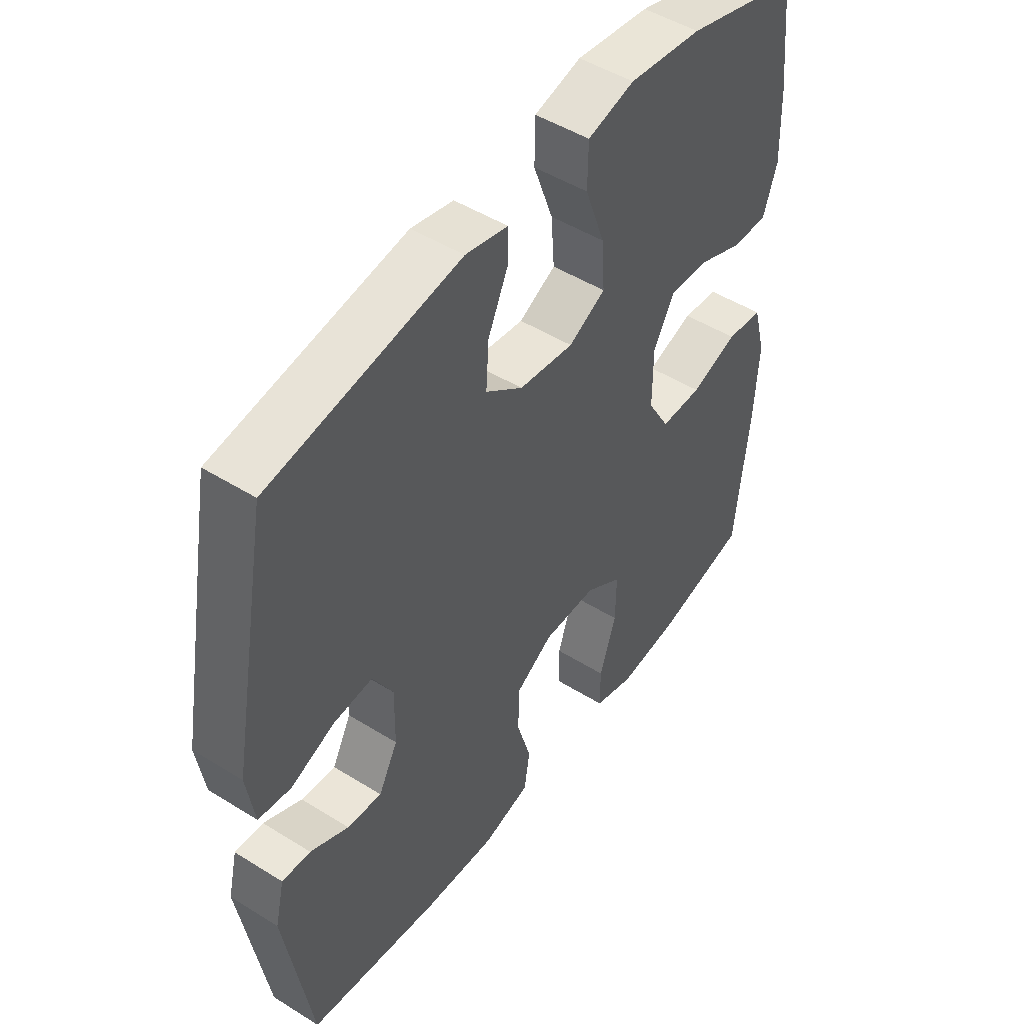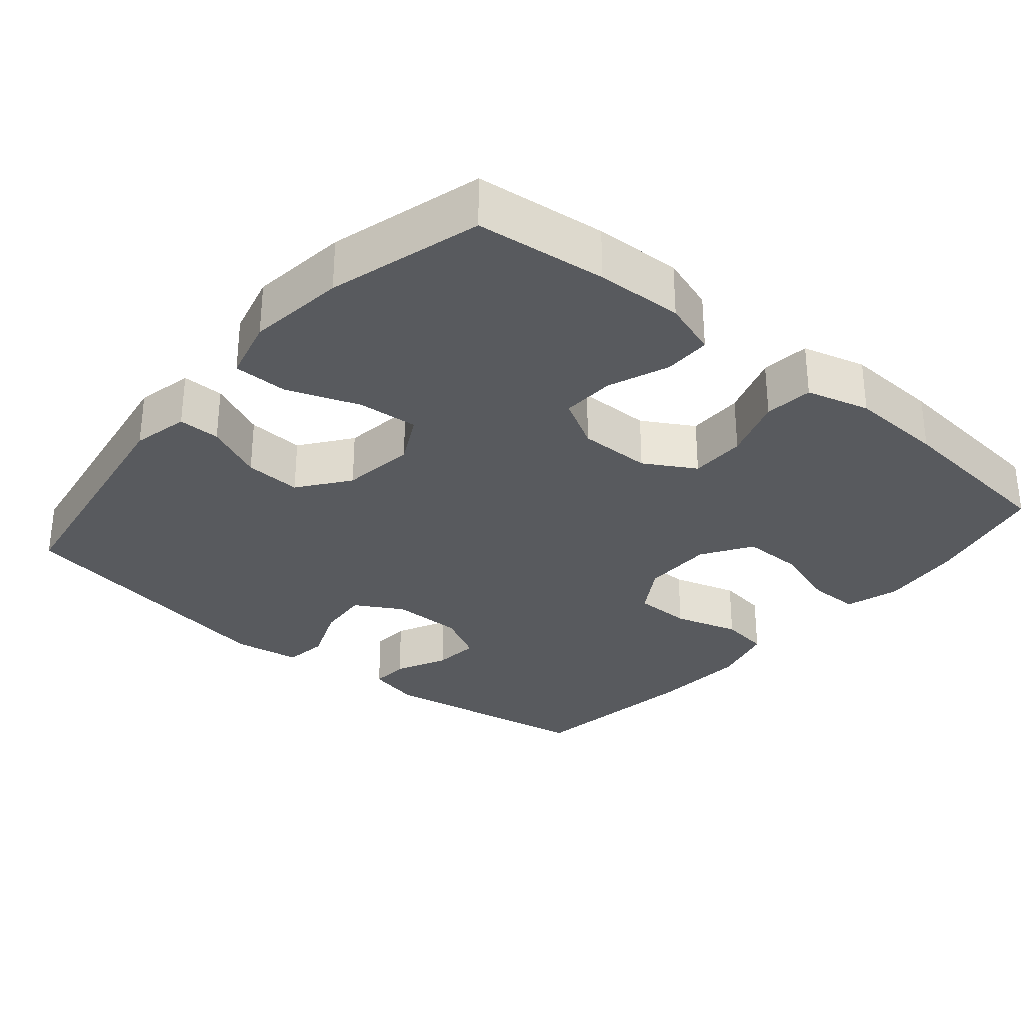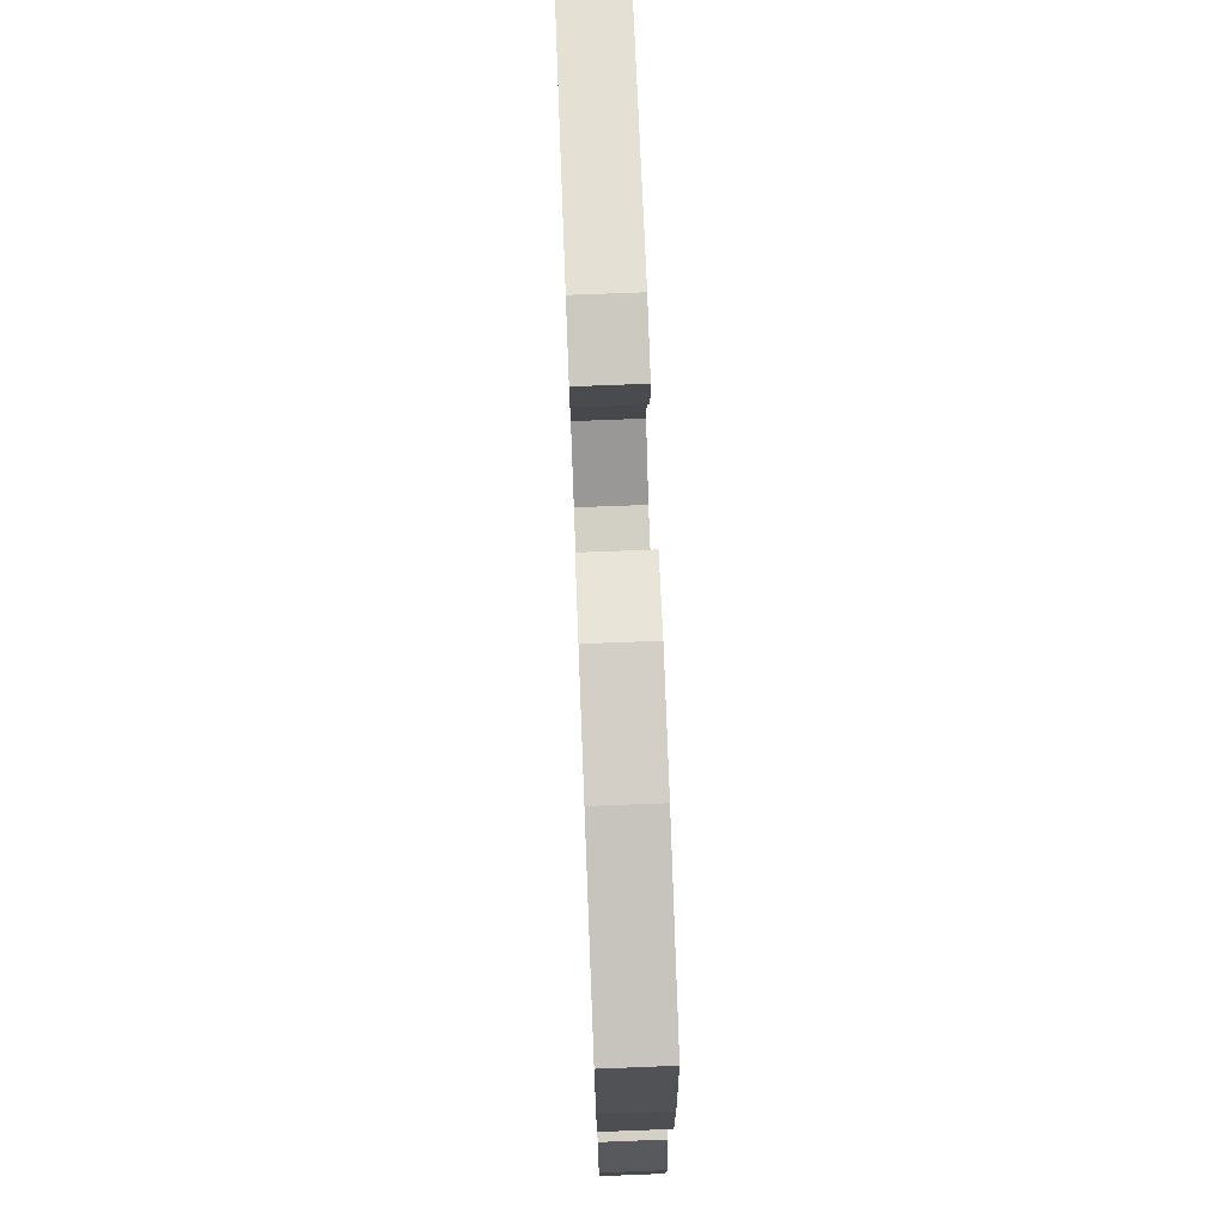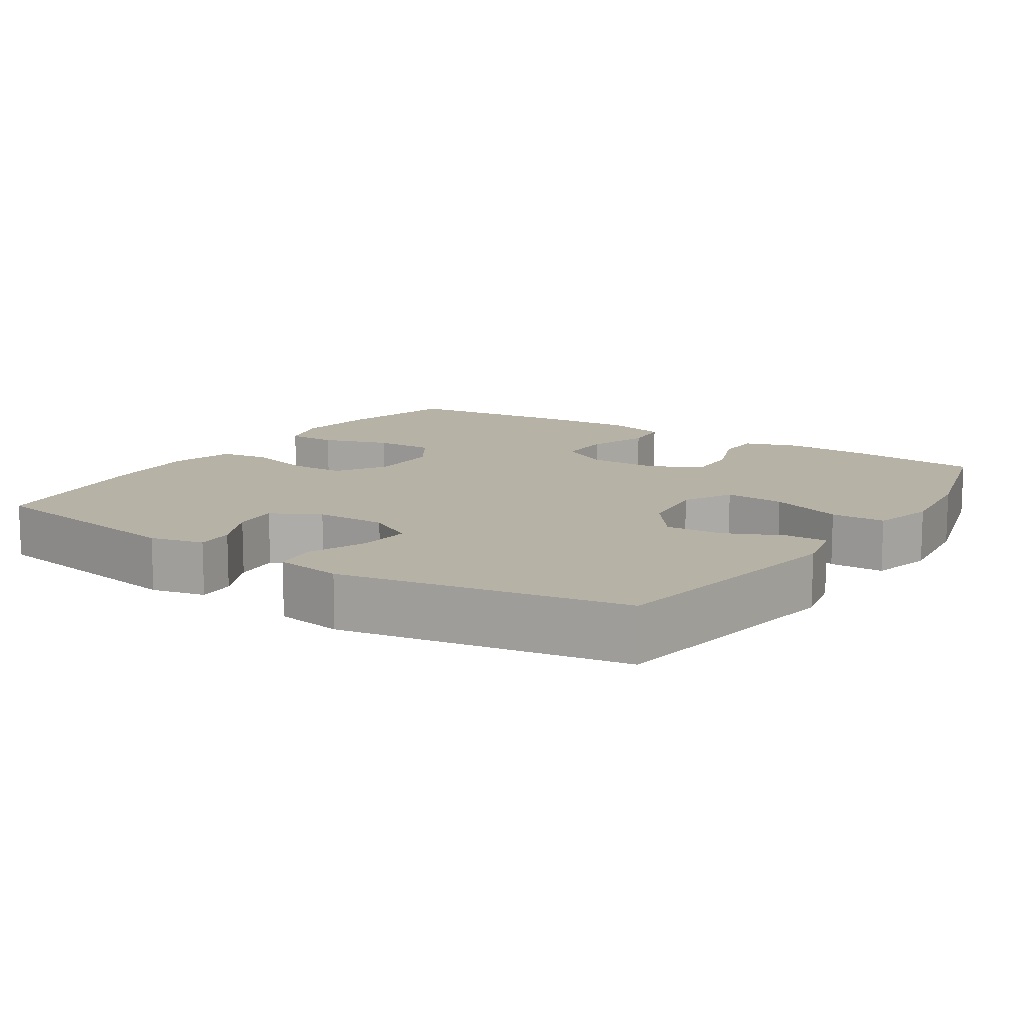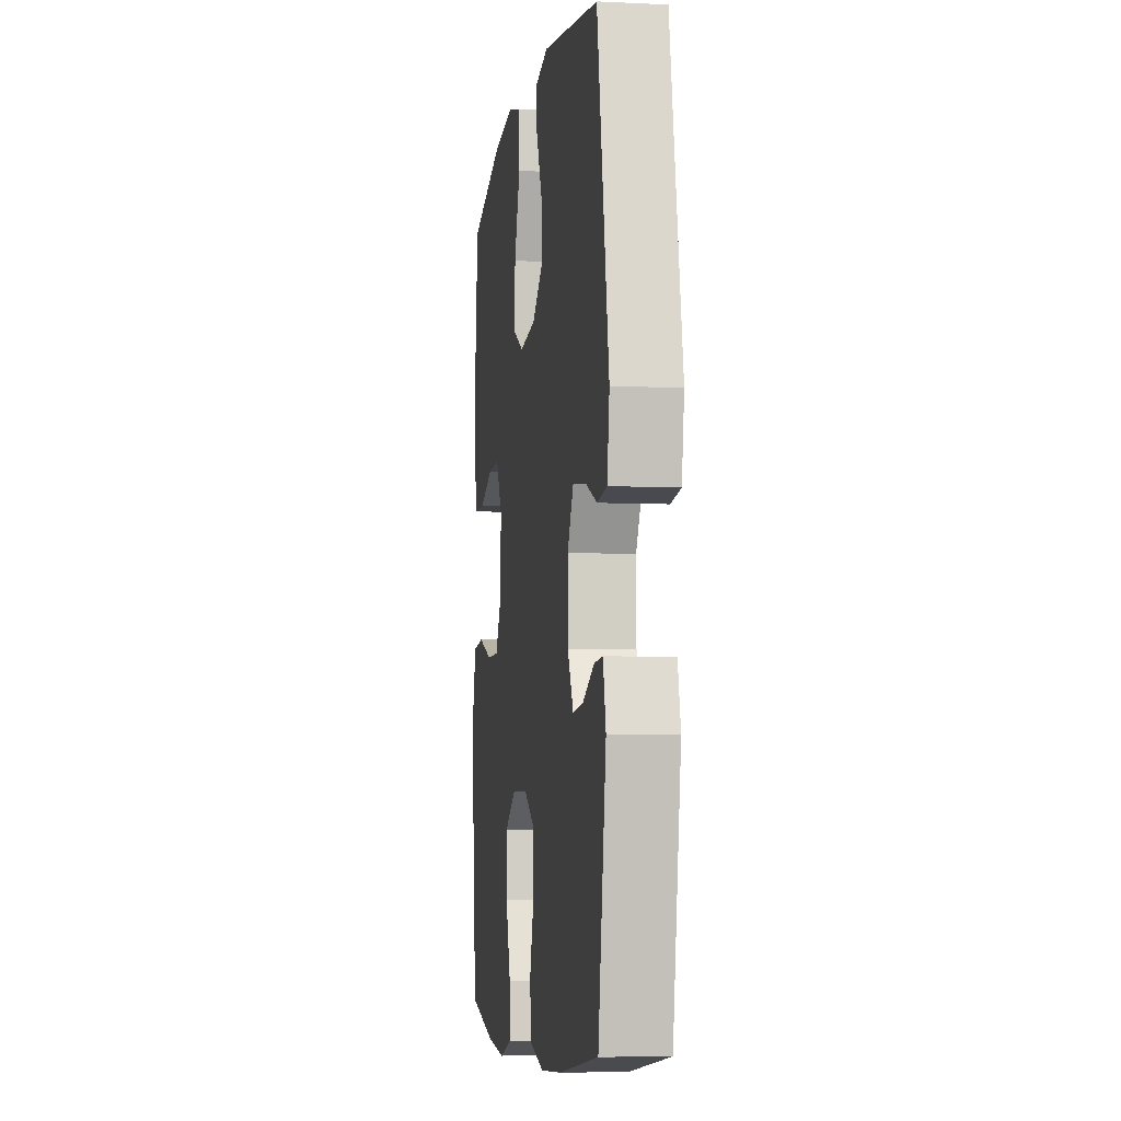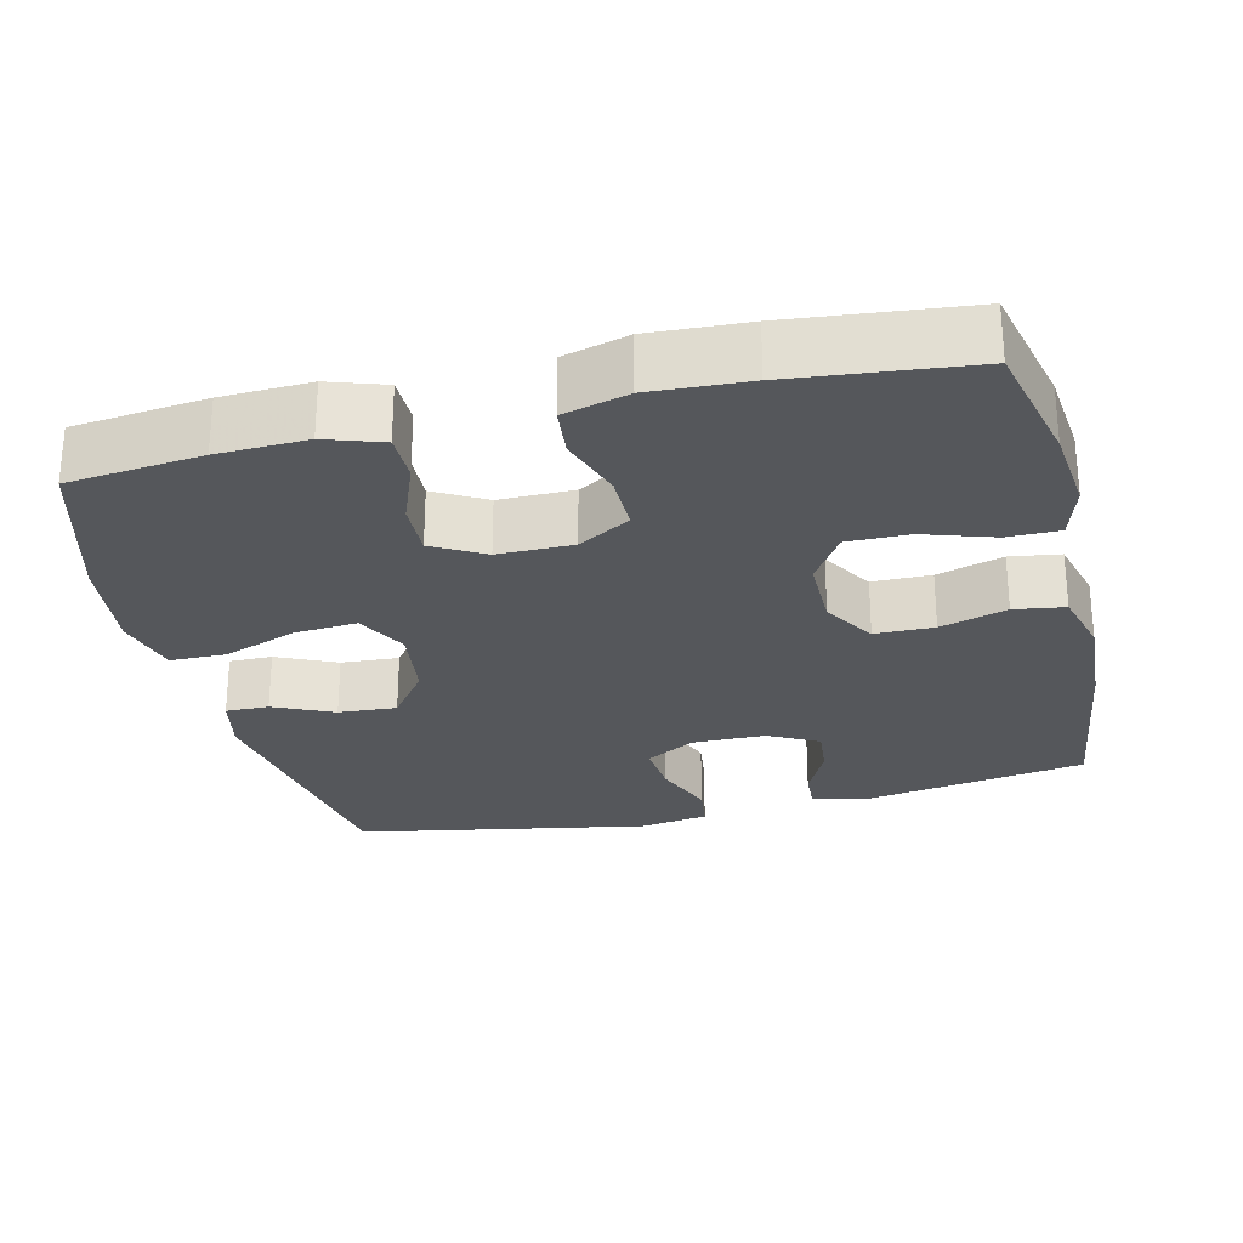
<metadata>
{"format":"obj","ext":"obj","renderer":"f3d","projection":"perspective","resolution":1024,"background":"white","views":[{"elev":48.5,"azim":-55.1,"up":"+Z"},{"elev":-30.6,"azim":49.9,"up":"+Y"},{"elev":74.7,"azim":87.8,"up":"+Z"},{"elev":12.2,"azim":-56.7,"up":"+Y"},{"elev":-6.1,"azim":-98.3,"up":"+Z"},{"elev":-27.0,"azim":103.6,"up":"+Y"}]}
</metadata>
<code>
v 0.5 0.07 0.5
v 0.519 0.07 0.323
v 0.523 0.07 0.205
v 0.498 0.07 0.13
v 0.434 0.07 0.13
v 0.352 0.07 0.162
v 0.279 0.07 0.165
v 0.241 0.07 0.097
v 0.241 0.07 -0.002
v 0.281 0.07 -0.071
v 0.357 0.07 -0.071
v 0.443 0.07 -0.042
v 0.509 0.07 -0.049
v 0.532 0.07 -0.135
v 0.525 0.07 -0.264
v 0.5 0.07 -0.5
v 0.333 0.07 -0.539
v 0.22 0.07 -0.551
v 0.147 0.07 -0.529
v 0.147 0.07 -0.46
v 0.177 0.07 -0.368
v 0.178 0.07 -0.286
v 0.111 0.07 -0.243
v 0.014 0.07 -0.243
v -0.054 0.07 -0.285
v -0.055 0.07 -0.363
v -0.029 0.07 -0.451
v -0.039 0.07 -0.518
v -0.126 0.07 -0.541
v -0.258 0.07 -0.533
v -0.5 0.07 -0.5
v -0.548 0.07 -0.205
v -0.531 0.07 -0.132
v -0.479 0.07 -0.135
v -0.409 0.07 -0.169
v -0.346 0.07 -0.175
v -0.311 0.07 -0.109
v -0.31 0.07 -0.012
v -0.347 0.07 0.053
v -0.418 0.07 0.047
v -0.498 0.07 0.015
v -0.557 0.07 0.023
v -0.571 0.07 0.114
v -0.5 0.07 0.5
v -0.154 0.07 0.556
v -0.077 0.07 0.539
v -0.078 0.07 0.482
v -0.114 0.07 0.403
v -0.119 0.07 0.326
v -0.051 0.07 0.275
v 0.049 0.07 0.262
v 0.116 0.07 0.297
v 0.11 0.07 0.379
v 0.074 0.07 0.478
v 0.075 0.07 0.552
v 0.16 0.07 0.574
v 0.293 0.07 0.558
v 0.5 0 0.5
v 0.519 0 0.323
v 0.523 0 0.205
v 0.498 0 0.13
v 0.434 0 0.13
v 0.352 0 0.162
v 0.279 0 0.165
v 0.241 0 0.097
v 0.241 0 -0.002
v 0.281 0 -0.071
v 0.357 0 -0.071
v 0.443 0 -0.042
v 0.509 0 -0.049
v 0.532 0 -0.135
v 0.525 0 -0.264
v 0.5 0 -0.5
v 0.333 0 -0.539
v 0.22 0 -0.551
v 0.147 0 -0.529
v 0.147 0 -0.46
v 0.177 0 -0.368
v 0.178 0 -0.286
v 0.111 0 -0.243
v 0.014 0 -0.243
v -0.054 0 -0.285
v -0.055 0 -0.363
v -0.029 0 -0.451
v -0.039 0 -0.518
v -0.126 0 -0.541
v -0.258 0 -0.533
v -0.5 0 -0.5
v -0.548 0 -0.205
v -0.531 0 -0.132
v -0.479 0 -0.135
v -0.409 0 -0.169
v -0.346 0 -0.175
v -0.311 0 -0.109
v -0.31 0 -0.012
v -0.347 0 0.053
v -0.418 0 0.047
v -0.498 0 0.015
v -0.557 0 0.023
v -0.571 0 0.114
v -0.5 0 0.5
v -0.154 0 0.556
v -0.077 0 0.539
v -0.078 0 0.482
v -0.114 0 0.403
v -0.119 0 0.326
v -0.051 0 0.275
v 0.049 0 0.262
v 0.116 0 0.297
v 0.11 0 0.379
v 0.074 0 0.478
v 0.075 0 0.552
v 0.16 0 0.574
v 0.293 0 0.558
f 53 54 55 56
f 52 53 56 57
f 45 46 47 48
f 45 48 49
f 44 45 49
f 43 44 49 50
f 40 41 42 43
f 39 40 43 50
f 32 33 34 35
f 32 35 36
f 31 32 36
f 30 31 36 37
f 26 27 28 29
f 25 26 29 30
f 18 19 20 21
f 18 21 22
f 17 18 22
f 16 17 22
f 15 16 22
f 14 15 22 23
f 11 12 13 14
f 10 11 14 23
f 3 4 5 6
f 3 6 7
f 2 3 7
f 52 57 1 2
f 51 52 2 7
f 38 39 50 51
f 38 51 7 8
f 25 30 37 38
f 24 25 38 8
f 9 10 23 24
f 8 9 24
f 113 112 111 110
f 114 113 110 109
f 105 104 103 102
f 106 105 102
f 106 102 101
f 107 106 101 100
f 100 99 98 97
f 107 100 97 96
f 92 91 90 89
f 93 92 89
f 93 89 88
f 94 93 88 87
f 86 85 84 83
f 87 86 83 82
f 78 77 76 75
f 79 78 75
f 79 75 74
f 79 74 73
f 79 73 72
f 80 79 72 71
f 71 70 69 68
f 80 71 68 67
f 63 62 61 60
f 64 63 60
f 64 60 59
f 59 58 114 109
f 64 59 109 108
f 108 107 96 95
f 65 64 108 95
f 95 94 87 82
f 65 95 82 81
f 81 80 67 66
f 81 66 65
f 1 58 59 2
f 2 59 60 3
f 3 60 61 4
f 4 61 62 5
f 5 62 63 6
f 6 63 64 7
f 7 64 65 8
f 8 65 66 9
f 9 66 67 10
f 10 67 68 11
f 11 68 69 12
f 12 69 70 13
f 13 70 71 14
f 14 71 72 15
f 15 72 73 16
f 16 73 74 17
f 17 74 75 18
f 18 75 76 19
f 19 76 77 20
f 20 77 78 21
f 21 78 79 22
f 22 79 80 23
f 23 80 81 24
f 24 81 82 25
f 25 82 83 26
f 26 83 84 27
f 27 84 85 28
f 28 85 86 29
f 29 86 87 30
f 30 87 88 31
f 31 88 89 32
f 32 89 90 33
f 33 90 91 34
f 34 91 92 35
f 35 92 93 36
f 36 93 94 37
f 37 94 95 38
f 38 95 96 39
f 39 96 97 40
f 40 97 98 41
f 41 98 99 42
f 42 99 100 43
f 43 100 101 44
f 44 101 102 45
f 45 102 103 46
f 46 103 104 47
f 47 104 105 48
f 48 105 106 49
f 49 106 107 50
f 50 107 108 51
f 51 108 109 52
f 52 109 110 53
f 53 110 111 54
f 54 111 112 55
f 55 112 113 56
f 56 113 114 57
f 57 114 58 1

</code>
